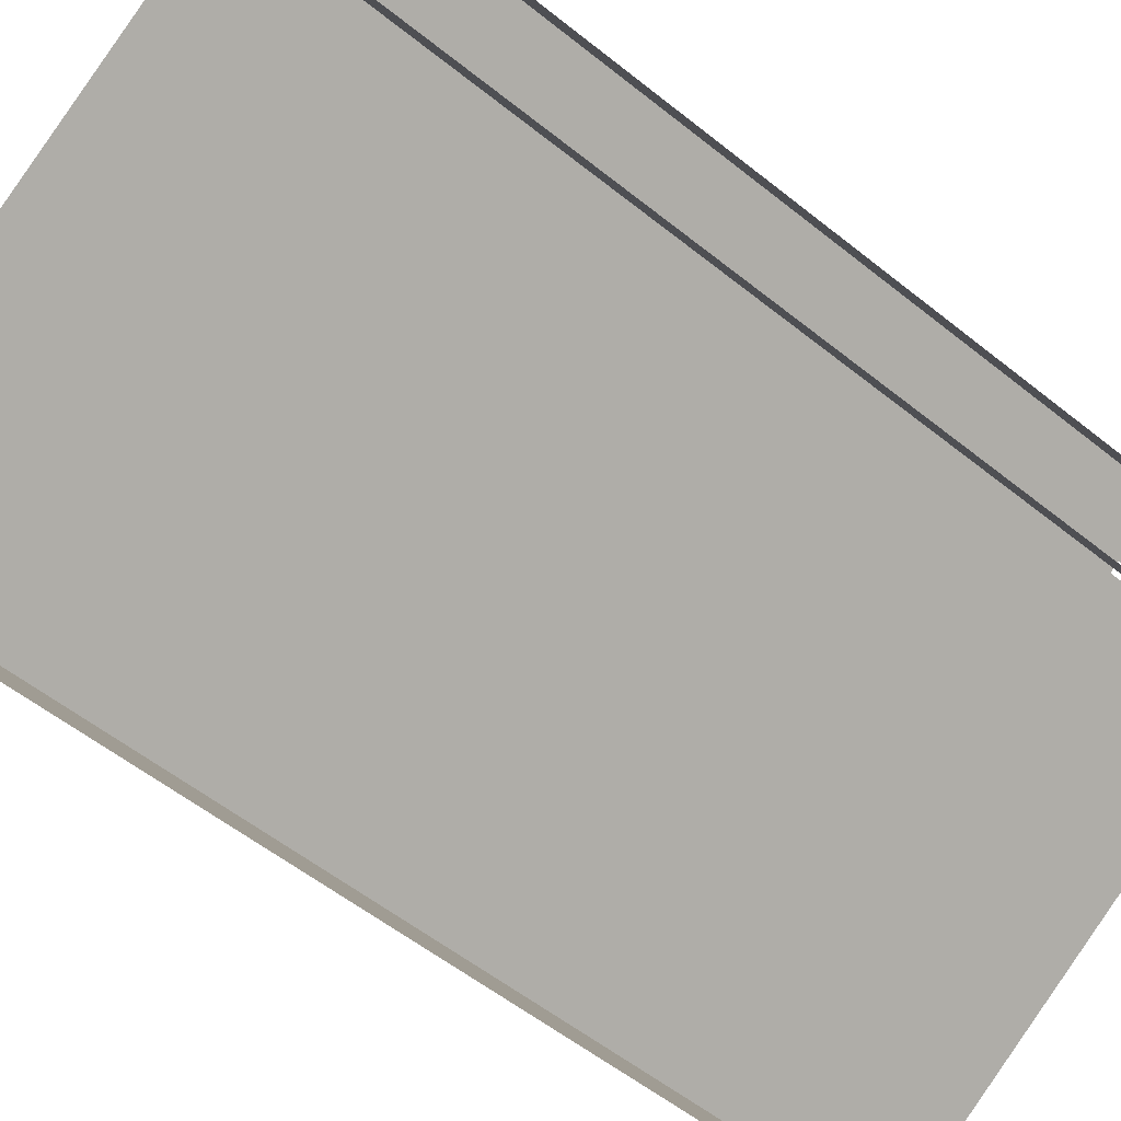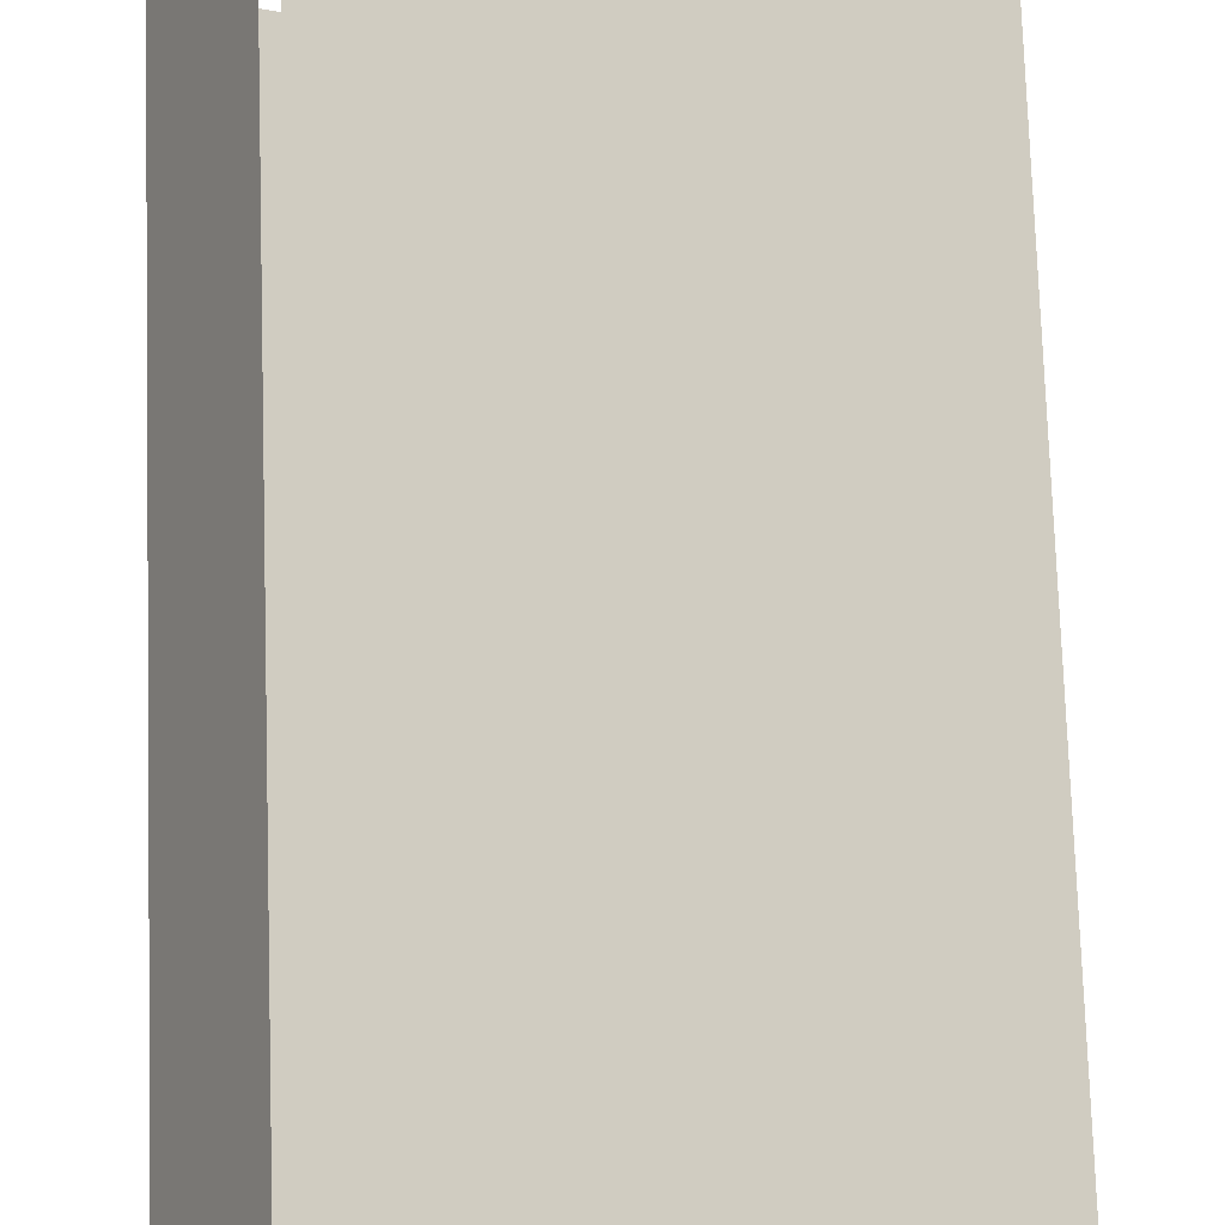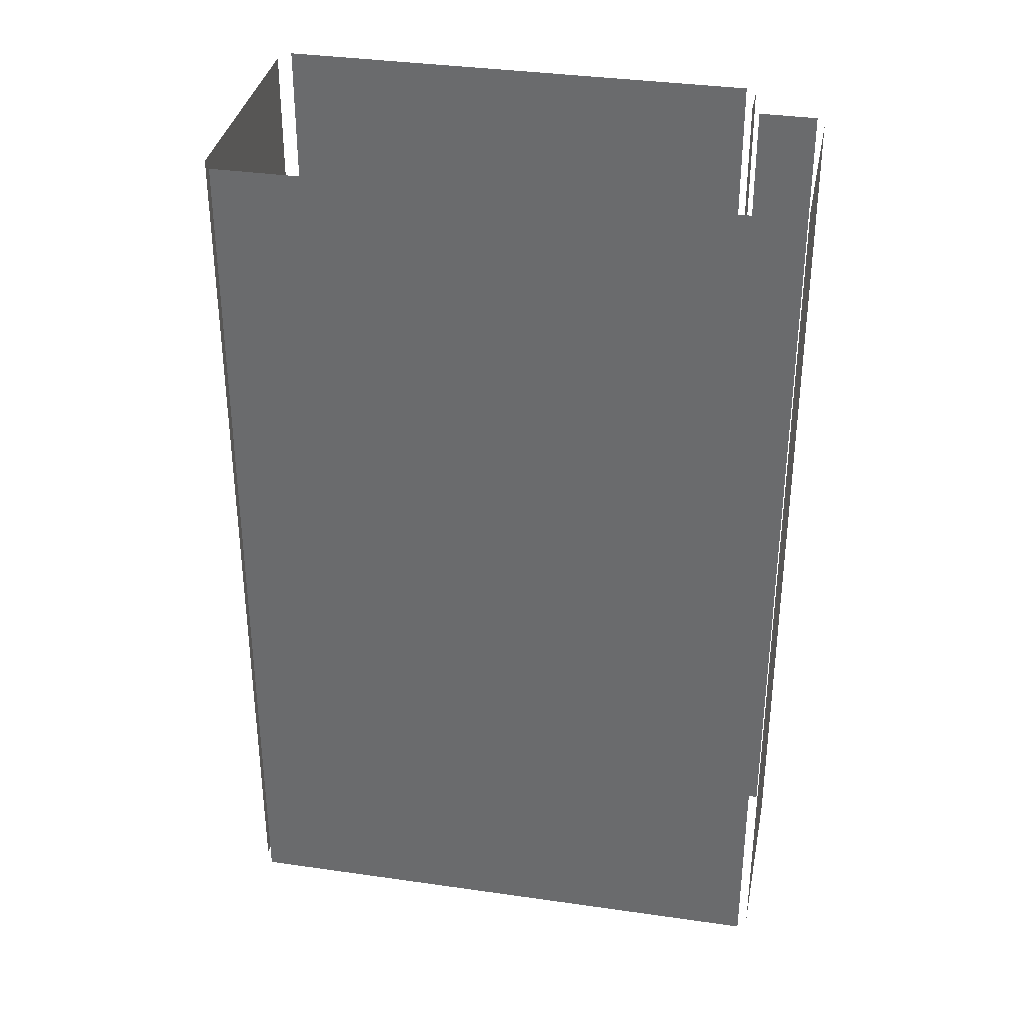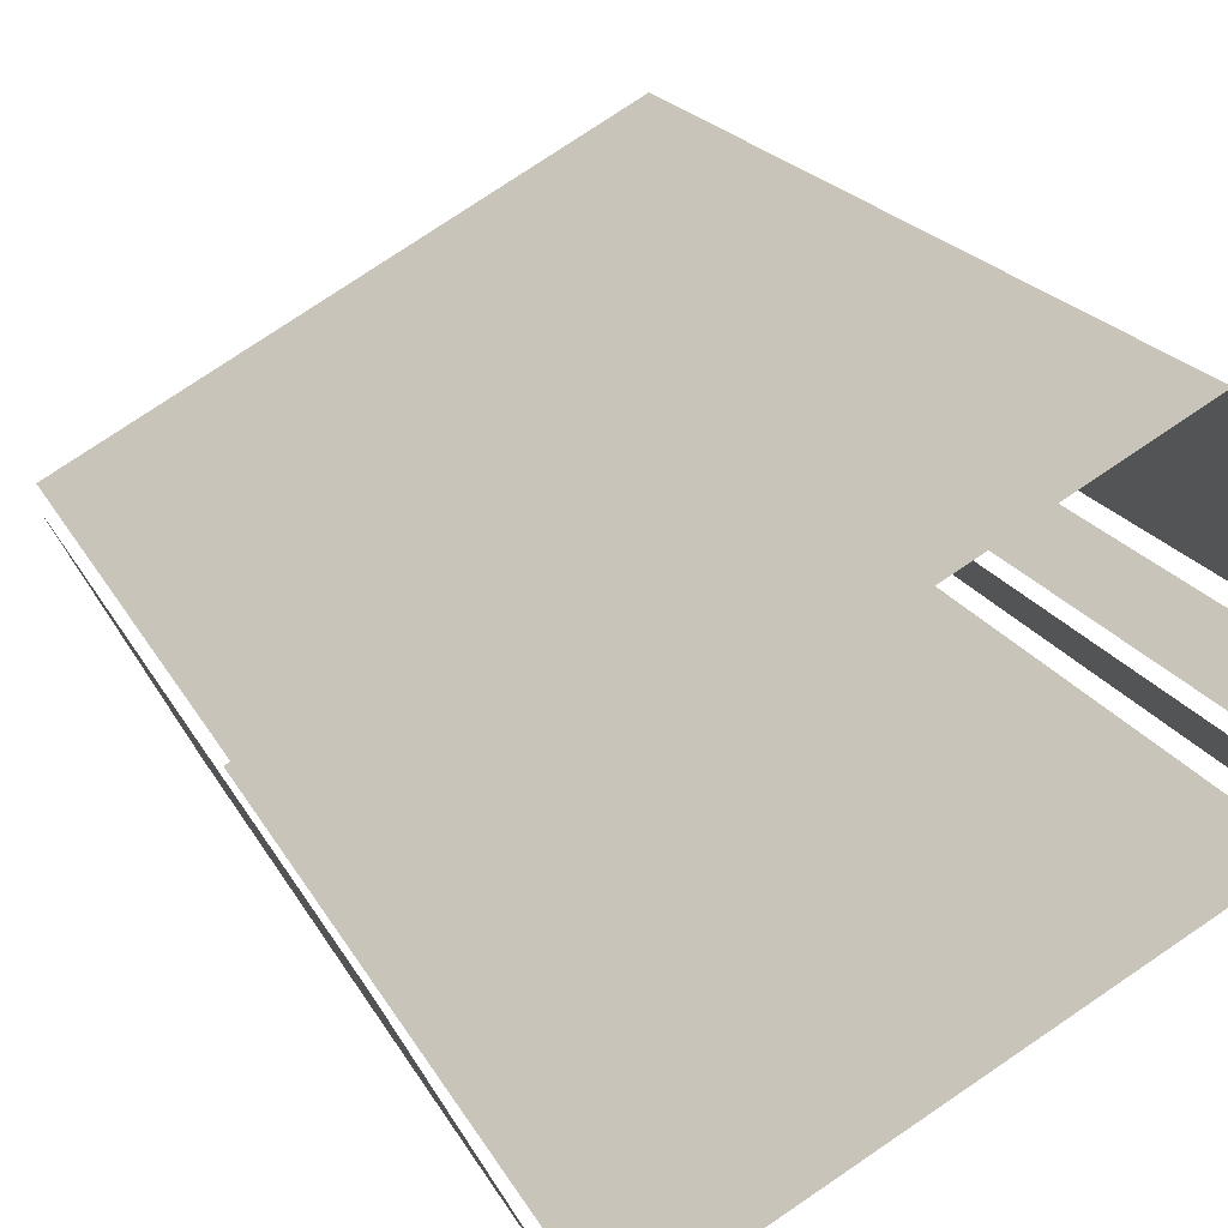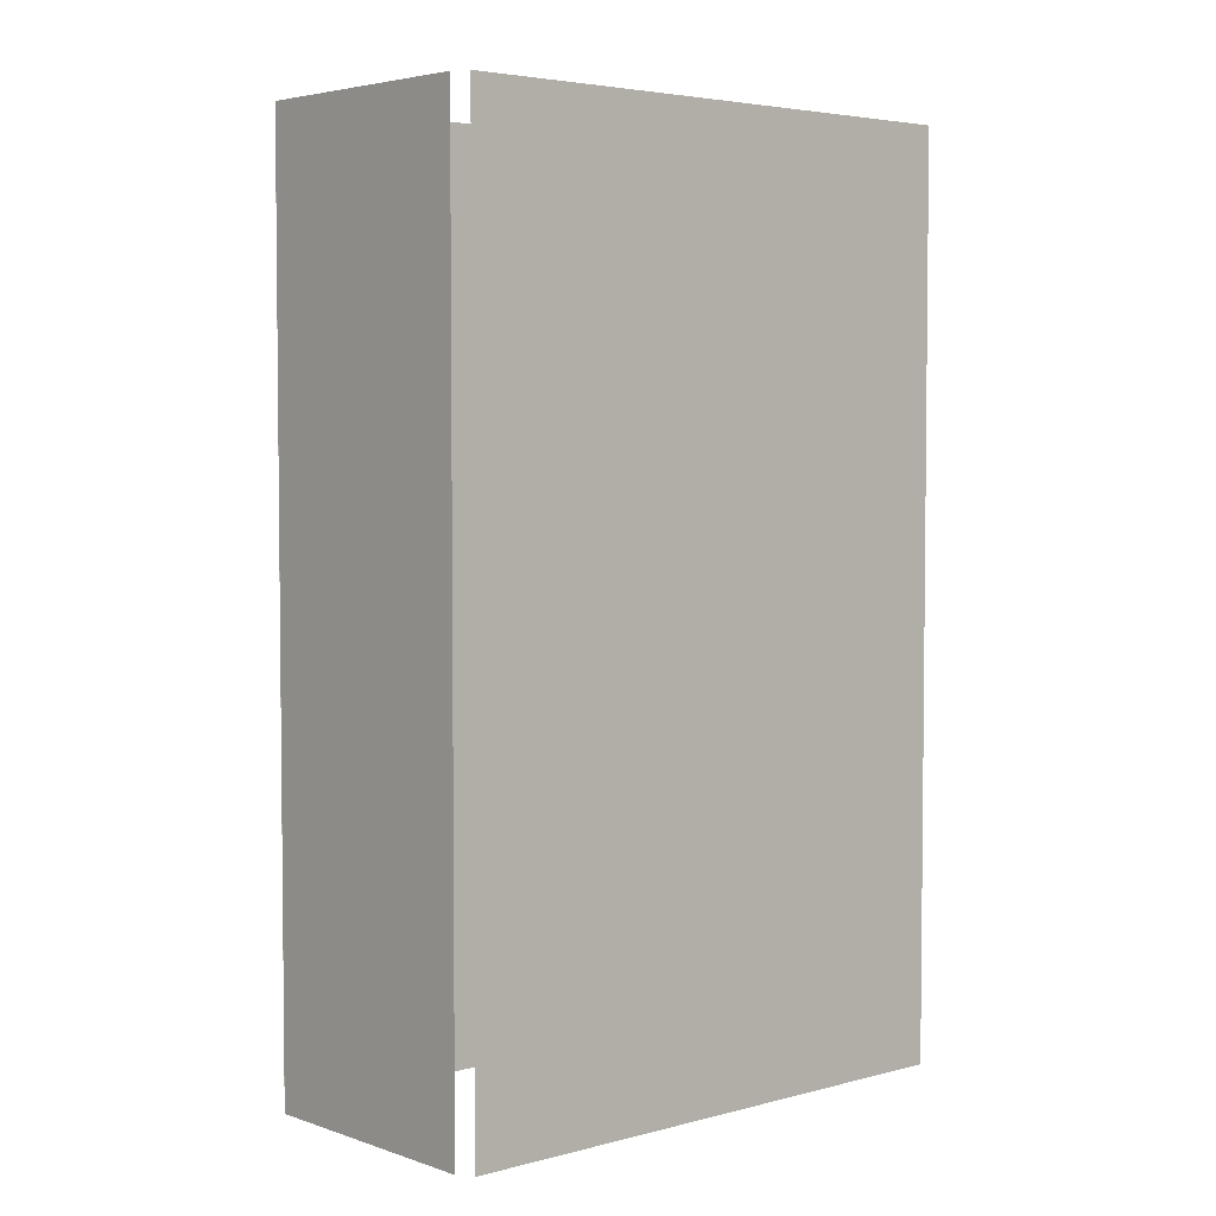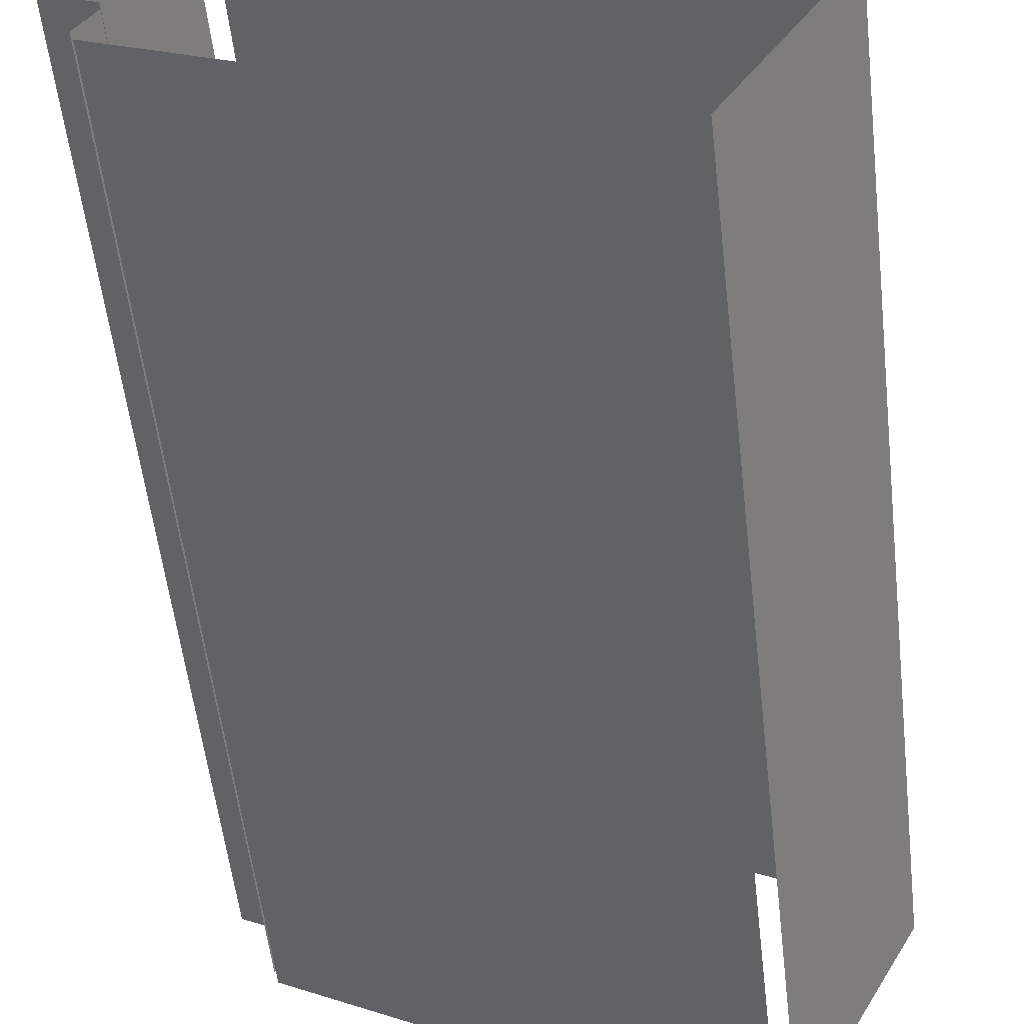
<metadata>
{"format":"obj","ext":"obj","renderer":"f3d","projection":"perspective","resolution":1024,"background":"white","views":[{"elev":-56.2,"azim":-130.0,"up":"+Y"},{"elev":77.0,"azim":-1.9,"up":"+Y"},{"elev":35.1,"azim":162.5,"up":"+Z"},{"elev":19.1,"azim":160.2,"up":"+Y"},{"elev":4.1,"azim":110.0,"up":"+Z"},{"elev":-55.9,"azim":6.6,"up":"+Y"}]}
</metadata>
<code>
o geometryt000010000010000110010110000110000110100000100110st3
v 587.9 -285.8 705.3
v 587.9 -285.8 657.2
v 583 -294.7 657.2
v 583 -294.7 705.3
v 583 -295.7 705.3
v 583 -295.7 657.2
v 585.7 -297.1 657.2
v 585.7 -297.1 705.3
v 585.1 -300.3 657.2
v 607.5 -312.3 657.2
v 607.5 -312.3 705.3
v 585.1 -300.3 705.3
v 585.8 -297.8 705.3
v 585.8 -297.8 657.2
v 584.9 -299.6 657.2
v 584.9 -299.6 705.3
v 614.6 -299.3 657.2
v 588.7 -285.3 657.2
v 588.7 -285.3 705.3
v 614.6 -299.3 705.3
v 608.3 -311.9 705.3
v 608.3 -311.9 657.2
v 614.6 -300.3 657.2
v 614.6 -300.3 705.3
f 1 2 3
f 1 3 4
f 9 10 11
f 12 9 11
f 13 14 15
f 13 15 16
f 17 18 19
f 20 17 19
f 21 22 23
f 21 23 24
f 5 6 7
f 5 7 8

</code>
